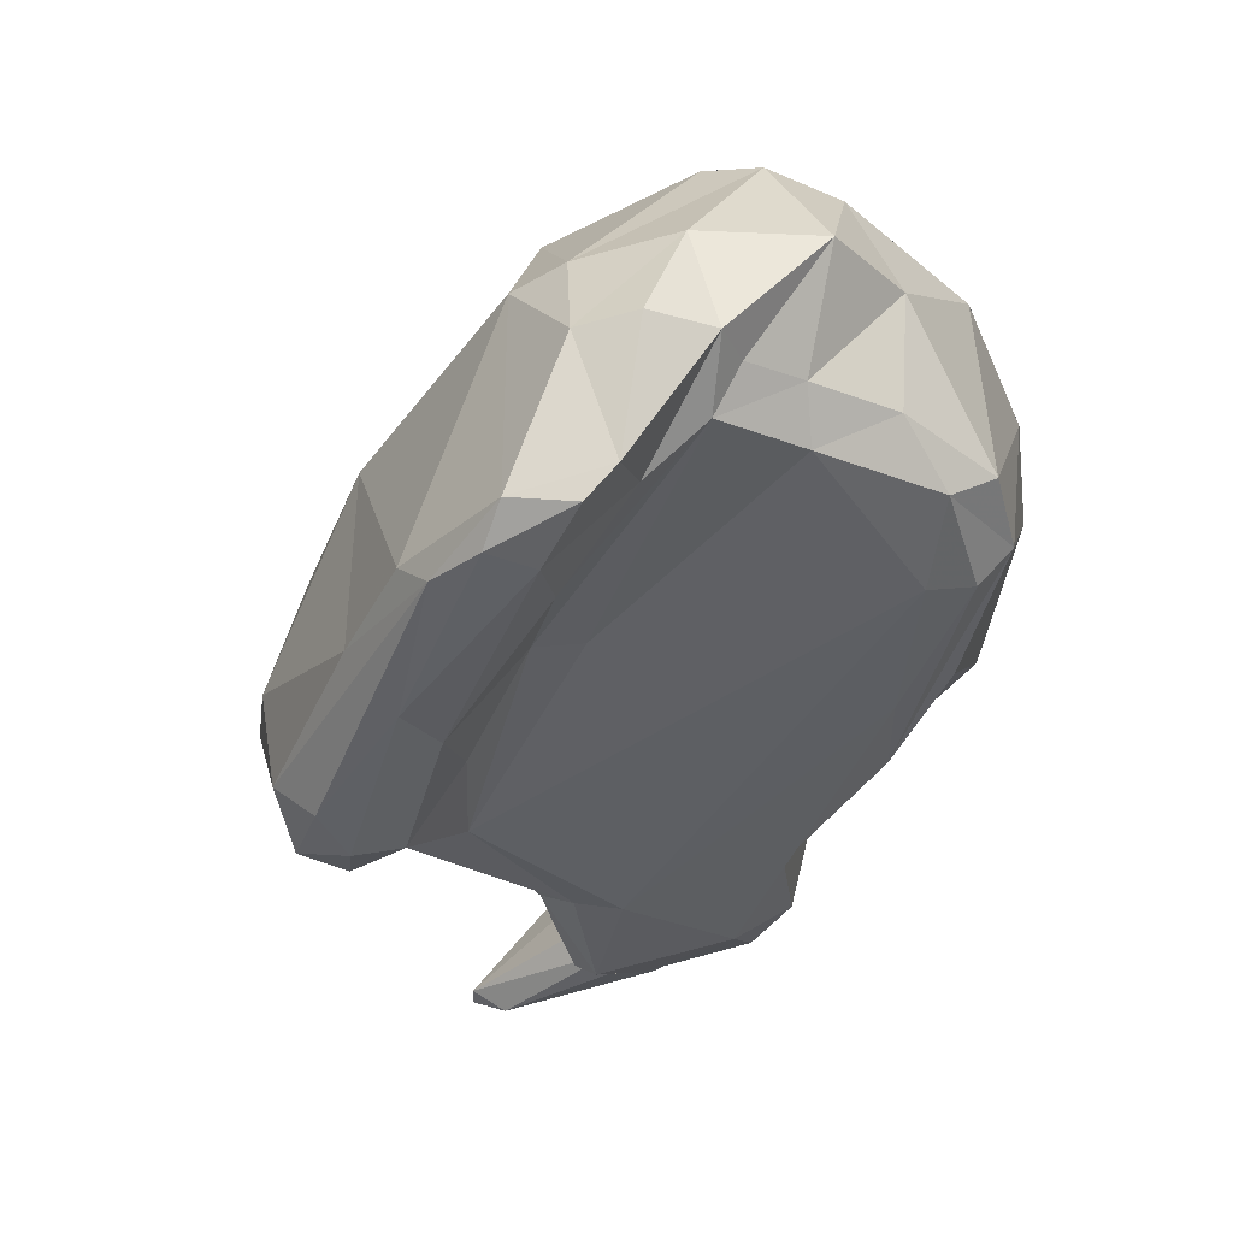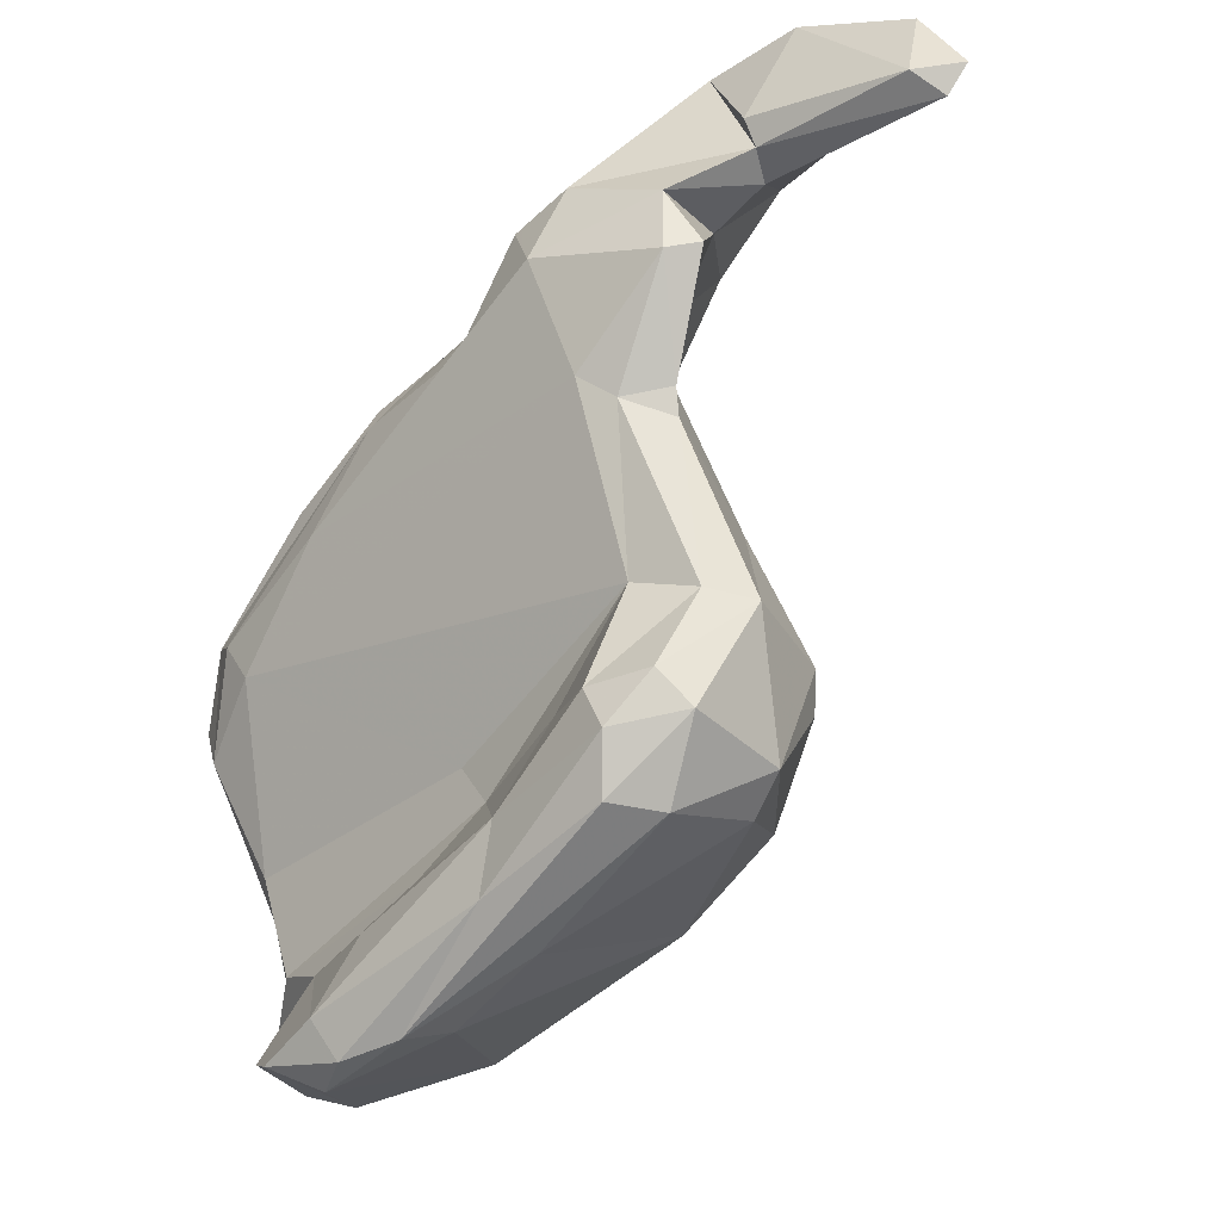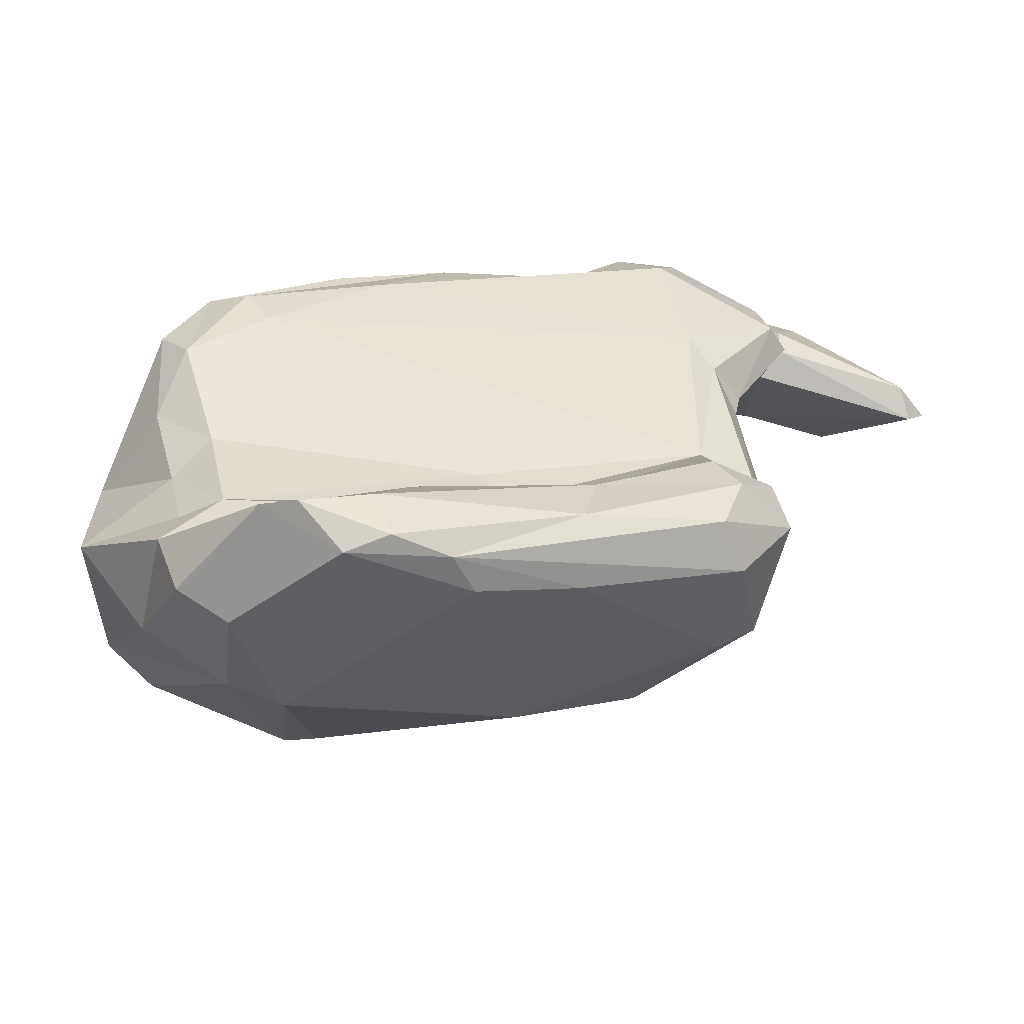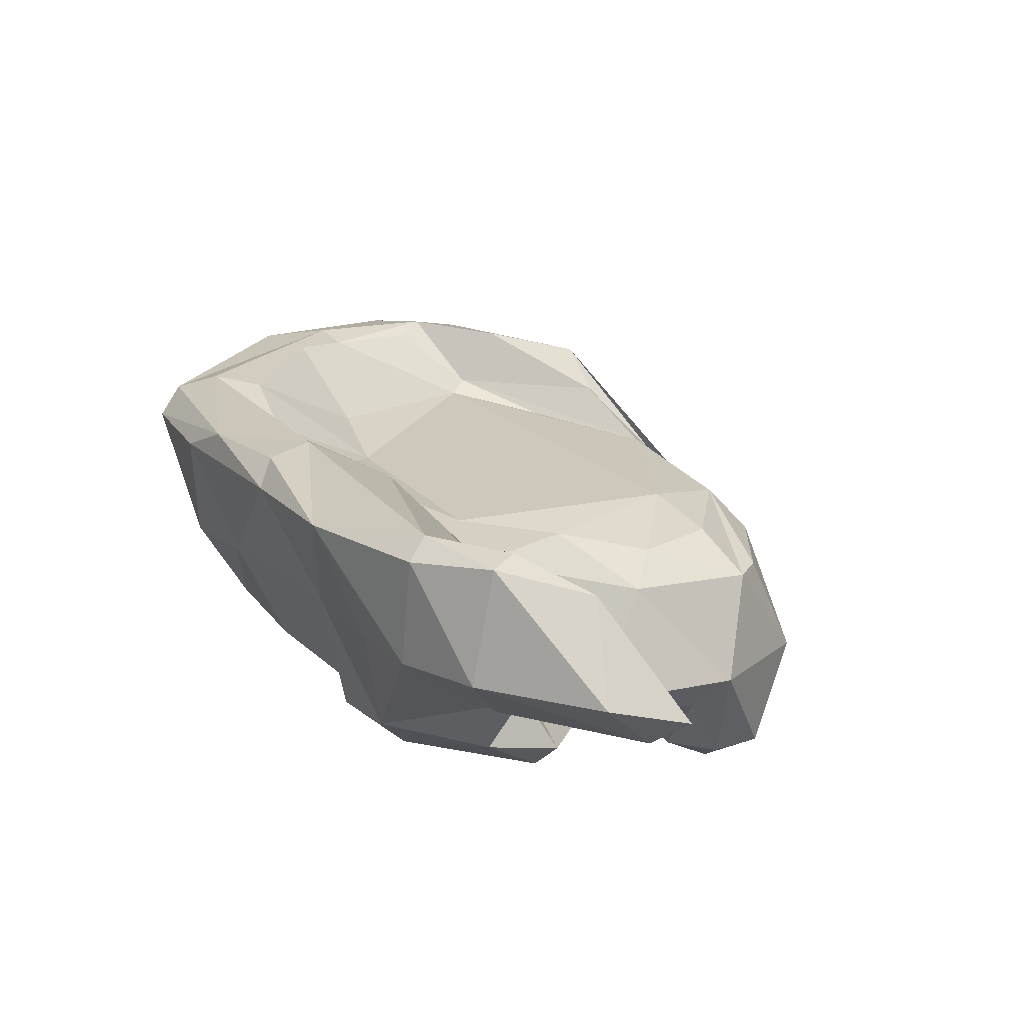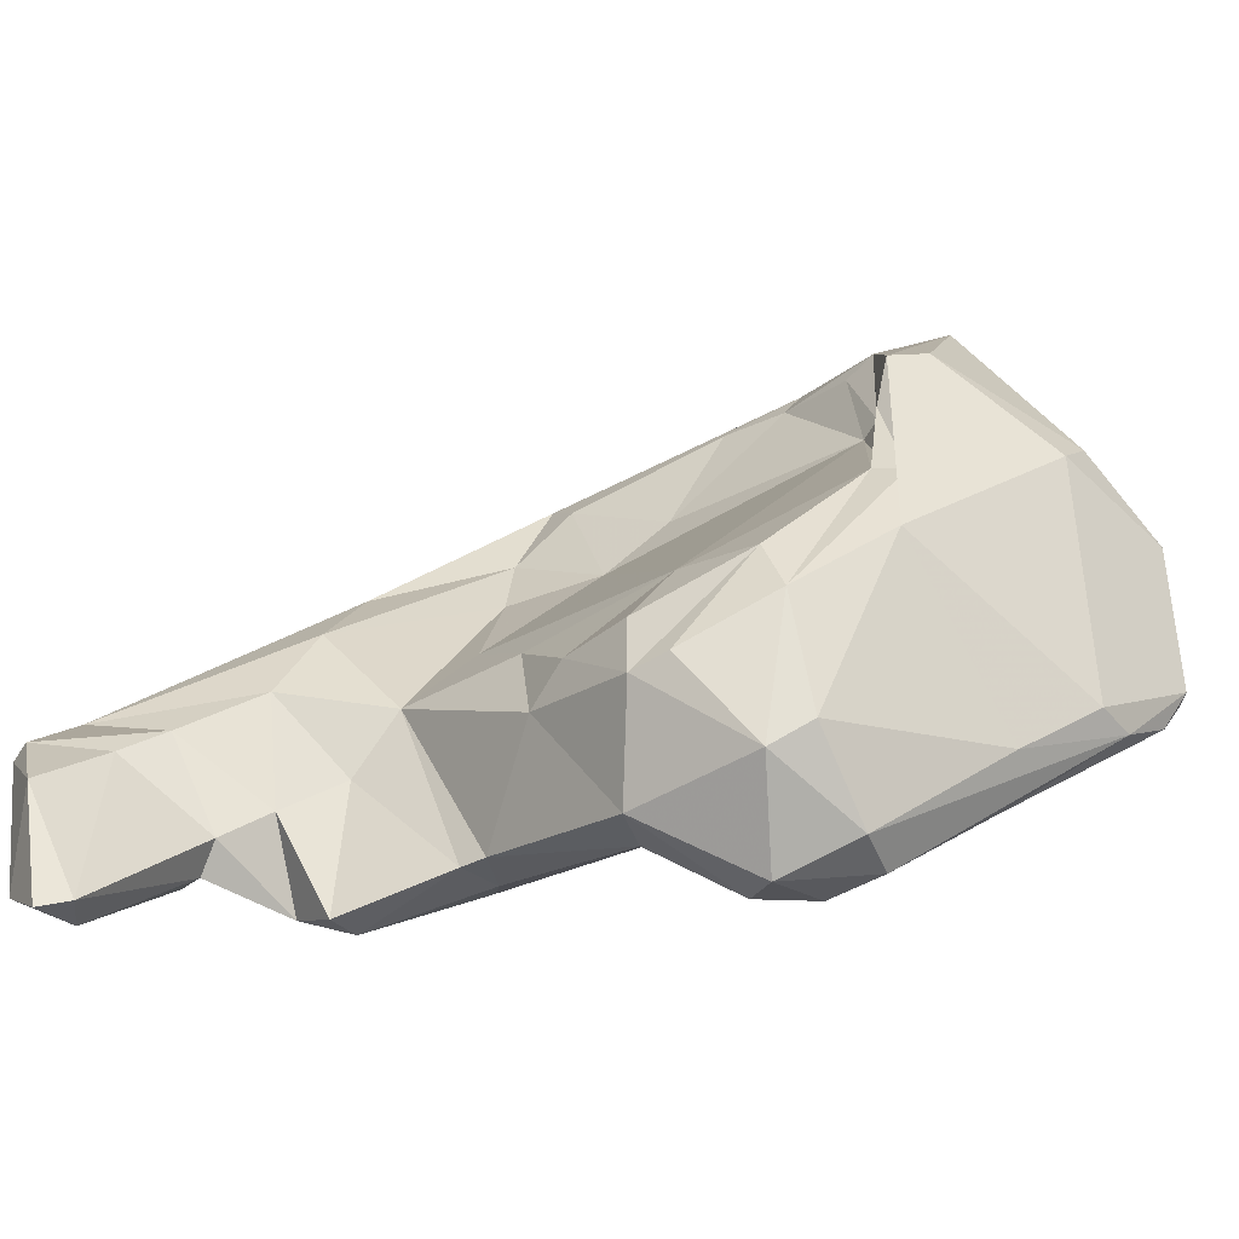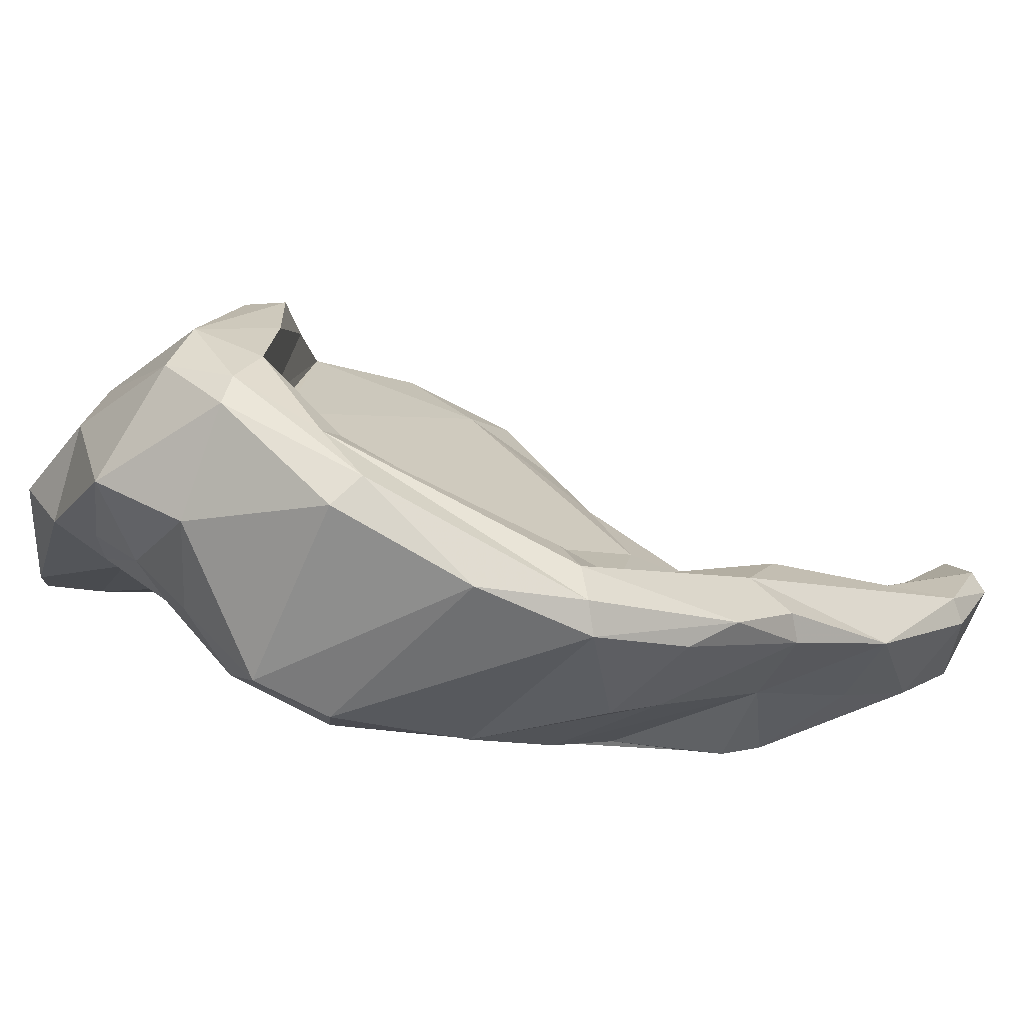
<metadata>
{"format":"obj","ext":"obj","renderer":"f3d","projection":"perspective","resolution":1024,"background":"white","views":[{"elev":-17.9,"azim":-143.2,"up":"+Y"},{"elev":-28.0,"azim":20.8,"up":"+Z"},{"elev":-63.0,"azim":-35.2,"up":"+Z"},{"elev":-8.5,"azim":36.0,"up":"+Y"},{"elev":-6.4,"azim":120.3,"up":"+Y"},{"elev":32.9,"azim":-59.4,"up":"+Y"}]}
</metadata>
<code>
v 217.2 196 96.53
v 217.2 202.2 90.66
v 217.3 198.4 90.43
v 218.5 198.7 87.34
v 217 196.4 92.44
v 217.2 202.6 86.95
v 216.3 197.3 94.01
v 219.1 198.6 85.01
v 218.7 198.9 83.44
v 218.2 204.1 96.21
v 219.4 205.9 91.03
v 218.9 196.9 88.18
v 220.3 206.1 88
v 219.5 204.7 96.69
v 219.3 201.9 101.1
v 219.9 197 84.66
v 219.8 199.1 81.33
v 218.1 194.8 95.83
v 220.2 194.7 80.91
v 220.5 206.3 90.78
v 220.5 205.2 94.38
v 223 193.9 79.46
v 222.4 206.5 87.74
v 222.6 206 90.55
v 221.6 203.9 96.88
v 221.6 201 104.2
v 220.1 202.4 83.89
v 221.1 193.6 80.41
v 221.7 198.8 80.63
v 221.5 204.6 94.49
v 221.2 199.9 104.7
v 221.7 195.3 83.86
v 223.1 195.4 104.4
v 224.6 192.6 83.85
v 224.3 202.8 90.12
v 222.5 205.2 91.59
v 221.2 193.6 99.71
v 226.8 198.1 107.4
v 225.4 201.4 82.49
v 222.7 201.5 103.3
v 224.3 203.4 89.59
v 224.5 200.5 97.47
v 223.7 201.2 101.9
v 223.4 201.9 82.64
v 225.6 194.3 105
v 227.6 193.1 80.53
v 227.6 193.1 89.11
v 219.1 194.5 94.4
v 224.6 198.1 106.6
v 228.9 189 101.5
v 224.7 191.6 101.2
v 226.1 193.4 85.75
v 228.6 192.8 87.67
v 225.5 205.4 89.14
v 226.7 198.5 98.84
v 223.2 192.4 81.29
v 222.3 192.3 97.92
v 227.3 201.8 88.33
v 230.1 197.7 106.3
v 227.2 204.8 86.33
v 229.4 202.8 87.24
v 224 192.6 79.88
v 228.4 204.6 87.32
v 232.9 198.4 84.79
v 230.8 191.7 82.01
v 225.8 199.1 103
v 231 200.4 85.43
v 229.7 189.8 83.15
v 230.1 189.7 85.62
v 230 196.8 108.1
v 232.3 195.3 100.3
v 231.9 190.1 88.79
v 229.8 195.7 108.5
v 231.1 188.4 105.2
v 232 187.1 103.1
v 227.8 197.5 102.1
v 231 192 106.5
v 234.6 189 92.21
v 234.5 187.2 86.65
v 233.5 187.5 98.79
v 233.4 196.2 105.8
v 235.3 197.2 91.24
v 234.8 187.7 97.85
v 233.7 187.6 88.25
v 233.9 193.9 110.4
v 231.3 200.5 86.56
v 226.2 192.4 80.21
v 234.2 188 84.75
v 236.7 186.7 104.3
v 236.8 186.2 101.8
v 236 194.1 105.9
v 234.5 193.5 101.8
v 234.6 195 97.16
v 234.7 190.2 108.6
v 236.1 187.2 88.34
v 235.8 189.1 84.6
v 233.2 187.5 105.8
v 237 192.9 95.37
v 236.8 194.5 94.33
v 235.8 197.7 88.08
v 236.5 188.3 98.21
v 235.7 191.2 102.9
v 237.4 189.1 110
v 237.6 195.6 91.6
v 238 186.7 102
v 237.1 187.7 87.06
v 239.3 188 106.1
v 237 188.8 91.51
v 237.3 192.4 85.48
v 237.1 190.1 104.8
v 238.6 192.7 107.9
v 236.6 196.3 86.77
v 236.4 188.6 97.26
v 238.4 191.5 86.59
v 238.6 194.4 89.56
v 238.5 189.7 91.21
v 239.2 189.2 105.6
v 238.9 193.8 90.83
v 240.7 188.1 110.5
v 239 187.6 107.1
v 239.2 193 111.1
v 239 192.1 111.6
v 240.7 192 108.5
v 244.6 186.5 106.5
v 242.3 192.2 110.7
v 242.1 191.6 111.4
v 244.2 190.9 108.9
v 244.8 187.3 109
v 245.6 187.2 105.8
v 246.3 187 106.7
g foo
f 28 19 22
f 56 34 32
f 56 32 19
f 56 19 28
f 62 28 22
f 56 28 62
f 68 56 62
f 87 22 46
f 87 62 22
f 69 34 56
f 69 52 34
f 69 56 68
f 87 68 62
f 87 46 65
f 84 72 69
f 88 68 87
f 96 87 65
f 79 84 69
f 79 69 68
f 95 84 79
f 79 68 88
f 88 87 96
f 79 106 95
f 106 88 96
f 106 79 88
f 5 1 7
f 3 5 7
f 18 1 5
f 5 3 12
f 4 12 3
f 48 5 12
f 48 18 5
f 16 12 4
f 16 8 9
f 17 19 9
f 51 37 1
f 51 18 57
f 51 1 18
f 57 18 48
f 32 16 9
f 19 17 29
f 19 32 9
f 19 29 22
f 47 48 12
f 47 12 16
f 22 29 39
f 50 51 57
f 53 16 52
f 52 32 34
f 52 16 32
f 53 47 16
f 22 39 46
f 78 48 47
f 80 48 78
f 80 57 48
f 75 57 80
f 75 50 57
f 78 47 53
f 69 53 52
f 72 53 69
f 75 74 50
f 78 53 72
f 65 46 64
f 75 97 74
f 90 75 80
f 80 78 83
f 75 89 97
f 89 75 90
f 84 78 72
f 90 80 83
f 101 83 113
f 113 83 108
f 108 83 78
f 108 78 84
f 108 84 95
f 90 105 89
f 90 83 101
f 96 65 109
f 105 90 101
f 113 108 116
f 95 116 108
f 95 106 116
f 116 106 114
f 96 114 106
f 96 109 114
f 7 2 3
f 6 4 2
f 1 15 7
f 4 3 2
f 4 6 8
f 9 6 27
f 16 4 8
f 8 6 9
f 31 37 33
f 31 1 37
f 9 27 17
f 27 29 17
f 29 27 44
f 45 33 37
f 45 37 51
f 39 29 44
f 77 45 51
f 51 50 77
f 50 74 77
f 64 46 39
f 97 94 77
f 97 77 74
f 109 65 64
f 103 94 97
f 92 102 101
f 92 101 113
f 98 92 113
f 112 109 64
f 103 97 107
f 89 107 97
f 102 110 105
f 101 102 105
f 120 103 107
f 107 89 117
f 89 110 117
f 105 110 89
f 113 116 98
f 116 118 98
f 119 103 120
f 114 118 116
f 114 115 118
f 115 114 112
f 112 114 109
f 119 120 124
f 124 107 129
f 124 120 107
f 129 107 117
f 128 119 124
f 124 130 128
f 124 129 130
f 7 10 2
f 11 2 10
f 7 15 10
f 6 2 11
f 6 11 13
f 31 15 1
f 13 27 6
f 27 13 44
f 49 31 33
f 30 42 35
f 30 25 42
f 35 36 30
f 45 49 33
f 36 35 41
f 66 55 43
f 42 43 55
f 42 55 35
f 41 35 58
f 73 49 45
f 55 66 76
f 39 44 60
f 73 45 77
f 58 35 86
f 41 58 86
f 41 86 61
f 55 76 71
f 35 55 82
f 39 60 63
f 76 66 81
f 55 71 82
f 61 86 67
f 67 63 61
f 67 64 63
f 63 64 39
f 86 35 82
f 73 77 85
f 81 92 76
f 76 92 71
f 71 93 82
f 77 94 85
f 92 81 91
f 71 92 93
f 102 92 91
f 92 98 93
f 99 93 98
f 82 93 99
f 86 100 112
f 67 112 64
f 67 86 112
f 91 111 110
f 110 102 91
f 82 99 104
f 86 82 100
f 103 85 94
f 103 122 85
f 82 104 100
f 110 111 117
f 98 118 99
f 104 99 118
f 100 118 115
f 100 104 118
f 100 115 112
f 103 119 122
f 117 111 123
f 119 126 122
f 129 123 127
f 129 117 123
f 126 119 128
f 126 128 127
f 127 128 130
f 127 130 129
f 10 15 14
f 11 10 14
f 26 15 31
f 14 15 26
f 14 26 21
f 14 21 20
f 11 14 20
f 13 11 20
f 26 40 21
f 21 25 30
f 21 30 24
f 20 21 24
f 13 20 23
f 21 40 43
f 21 43 25
f 24 30 36
f 31 49 38
f 26 31 38
f 26 38 40
f 43 42 25
f 23 20 24
f 23 44 13
f 24 36 41
f 40 66 43
f 54 24 41
f 23 24 54
f 49 73 38
f 40 59 66
f 40 38 59
f 54 41 61
f 23 54 63
f 23 63 60
f 44 23 60
f 38 73 70
f 63 54 61
f 38 70 59
f 66 59 81
f 70 85 59
f 70 73 85
f 59 121 81
f 59 85 121
f 81 121 91
f 85 122 121
f 121 111 91
f 126 121 122
f 111 125 123
f 121 125 111
f 121 126 125
f 127 123 125
f 126 127 125
g

</code>
